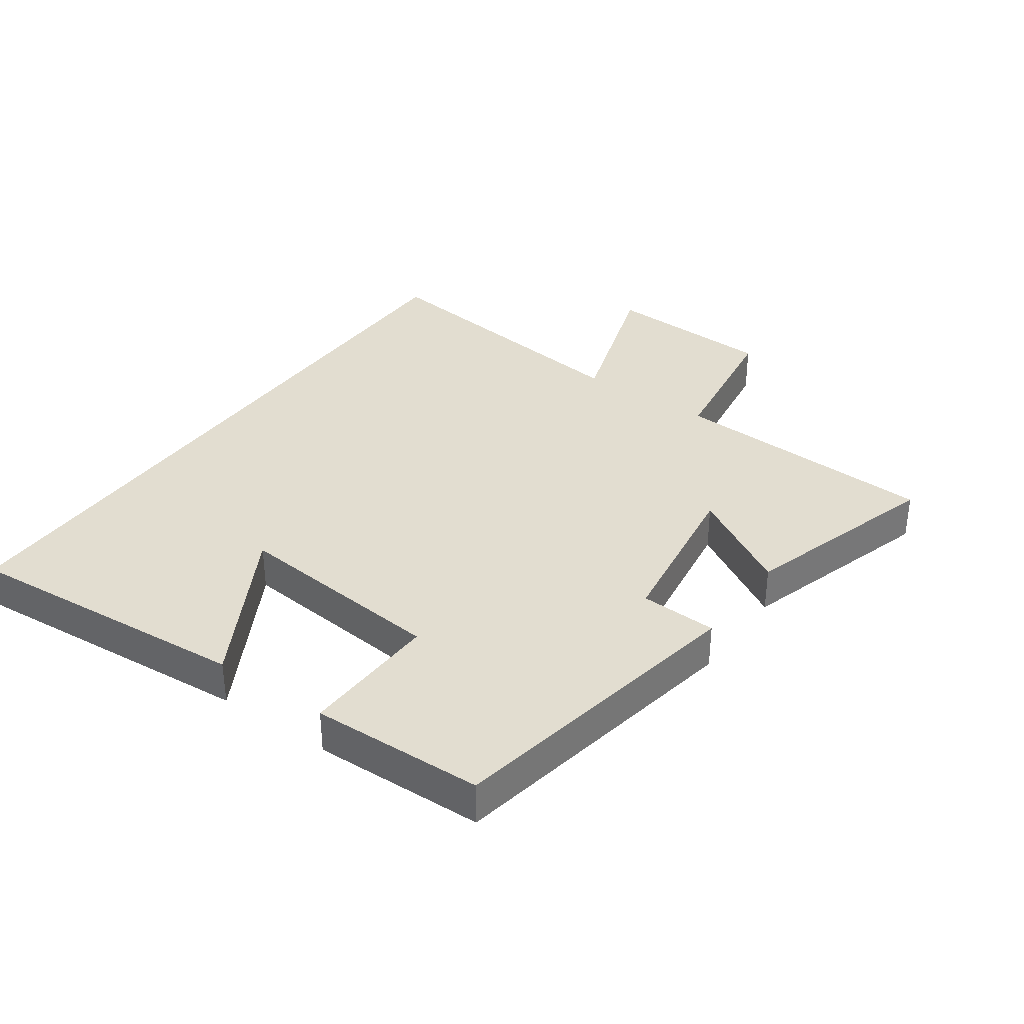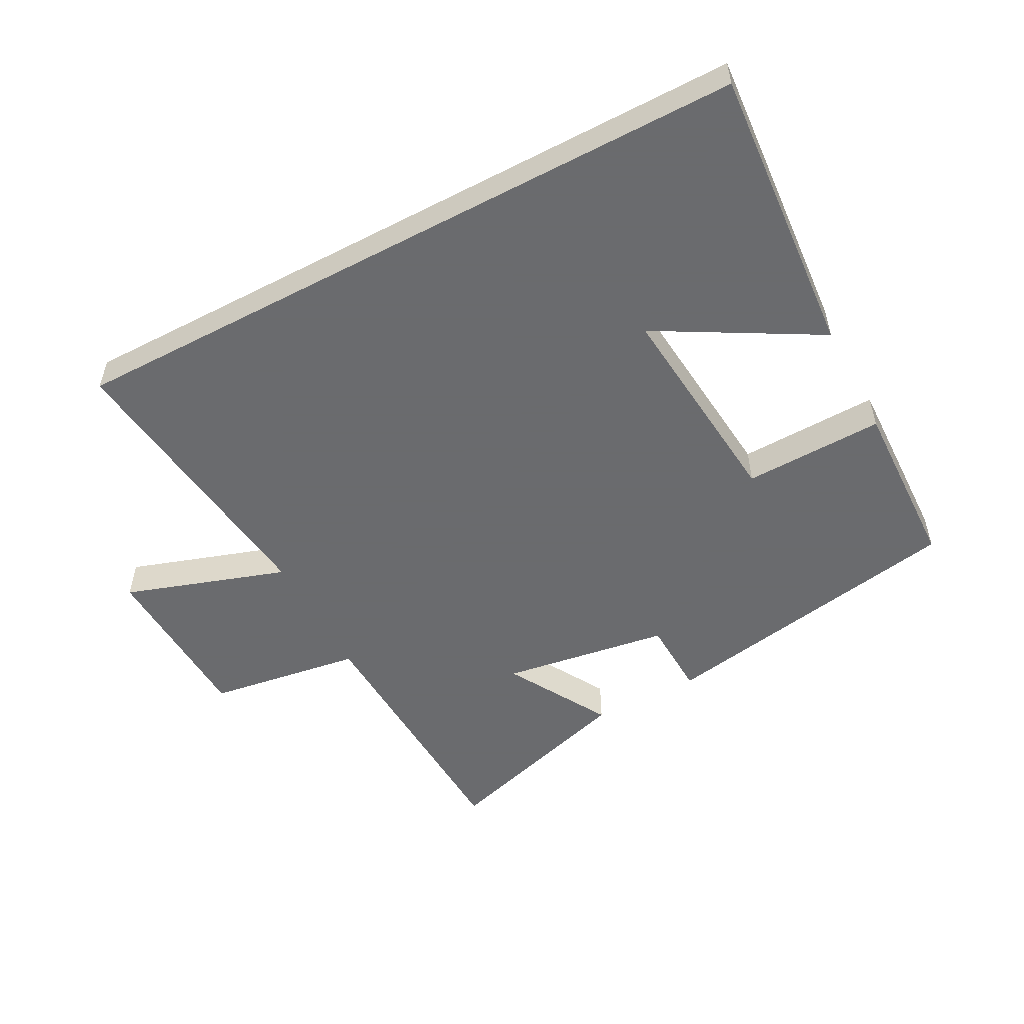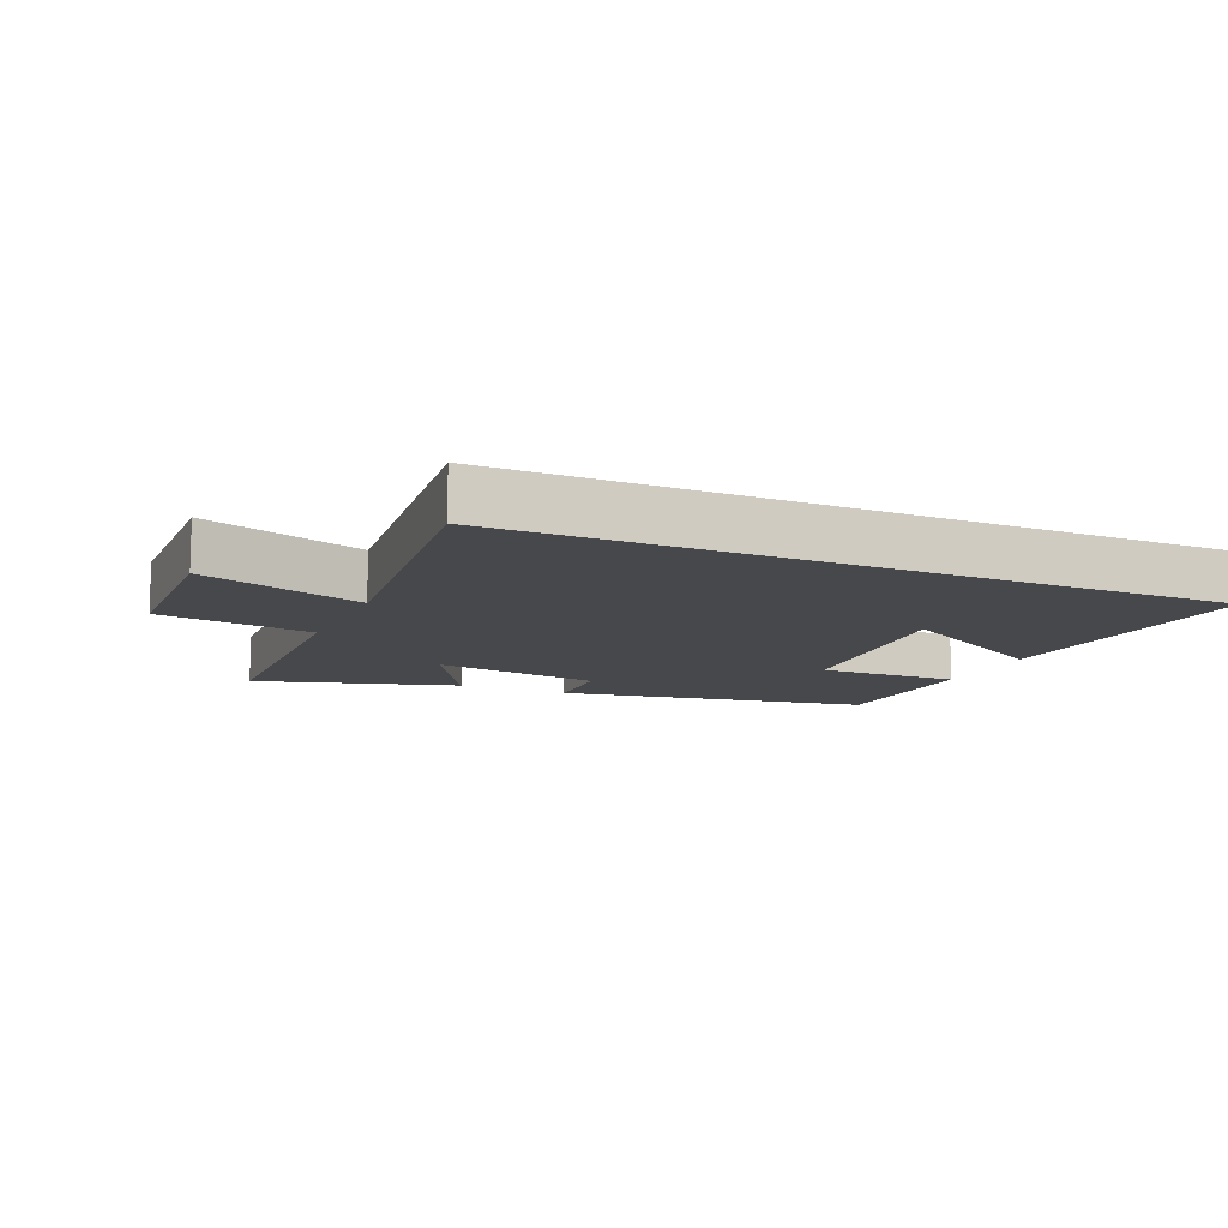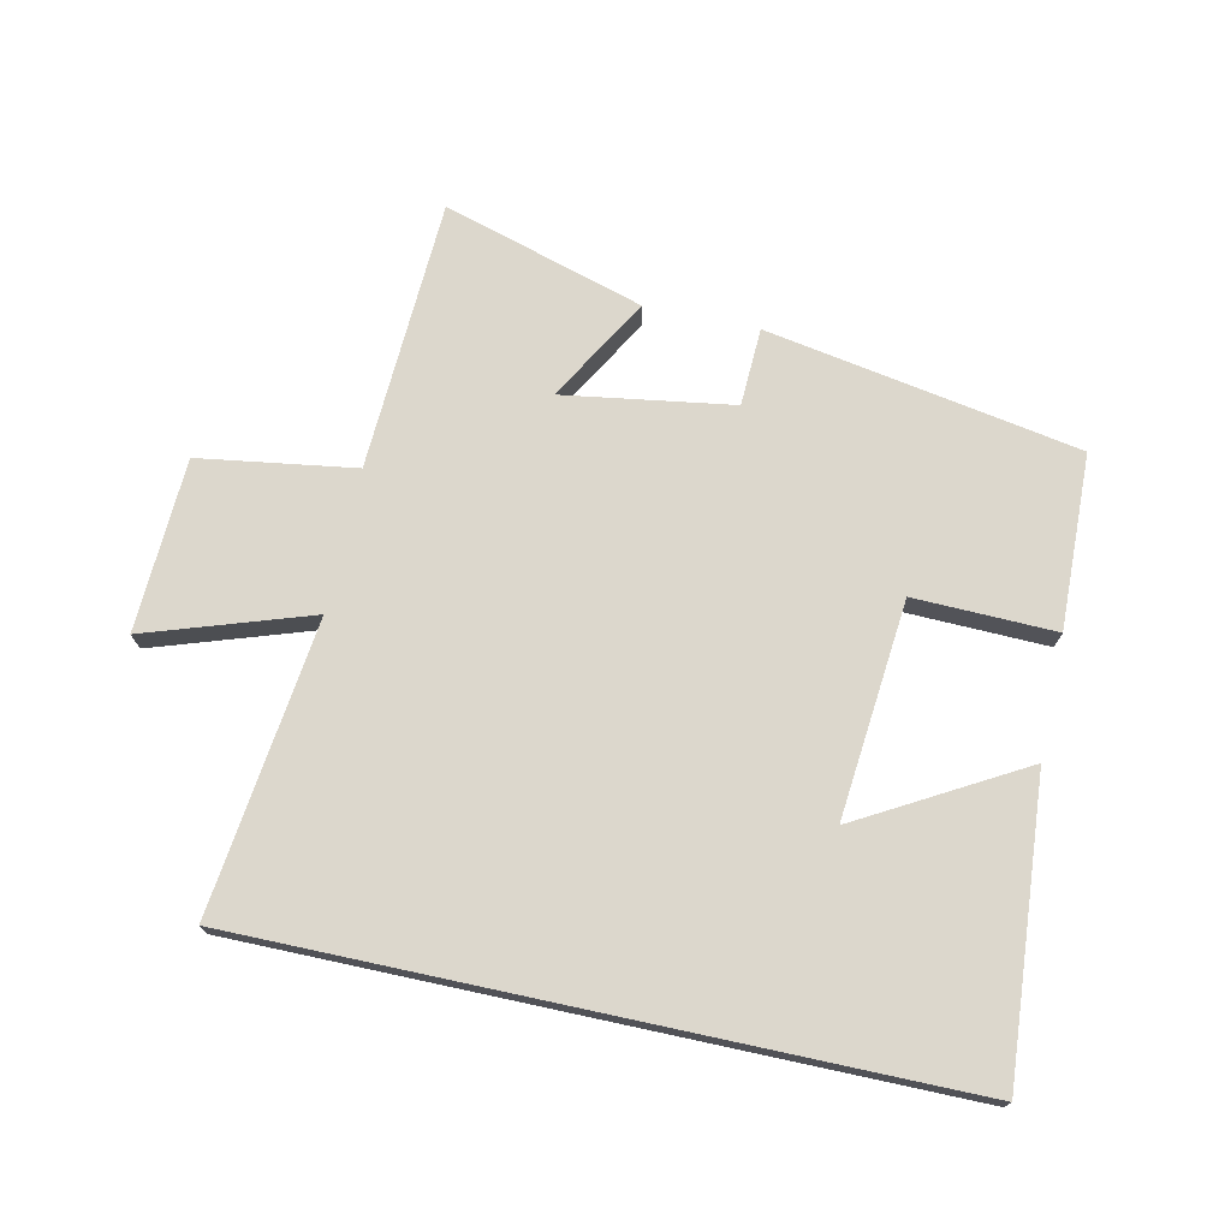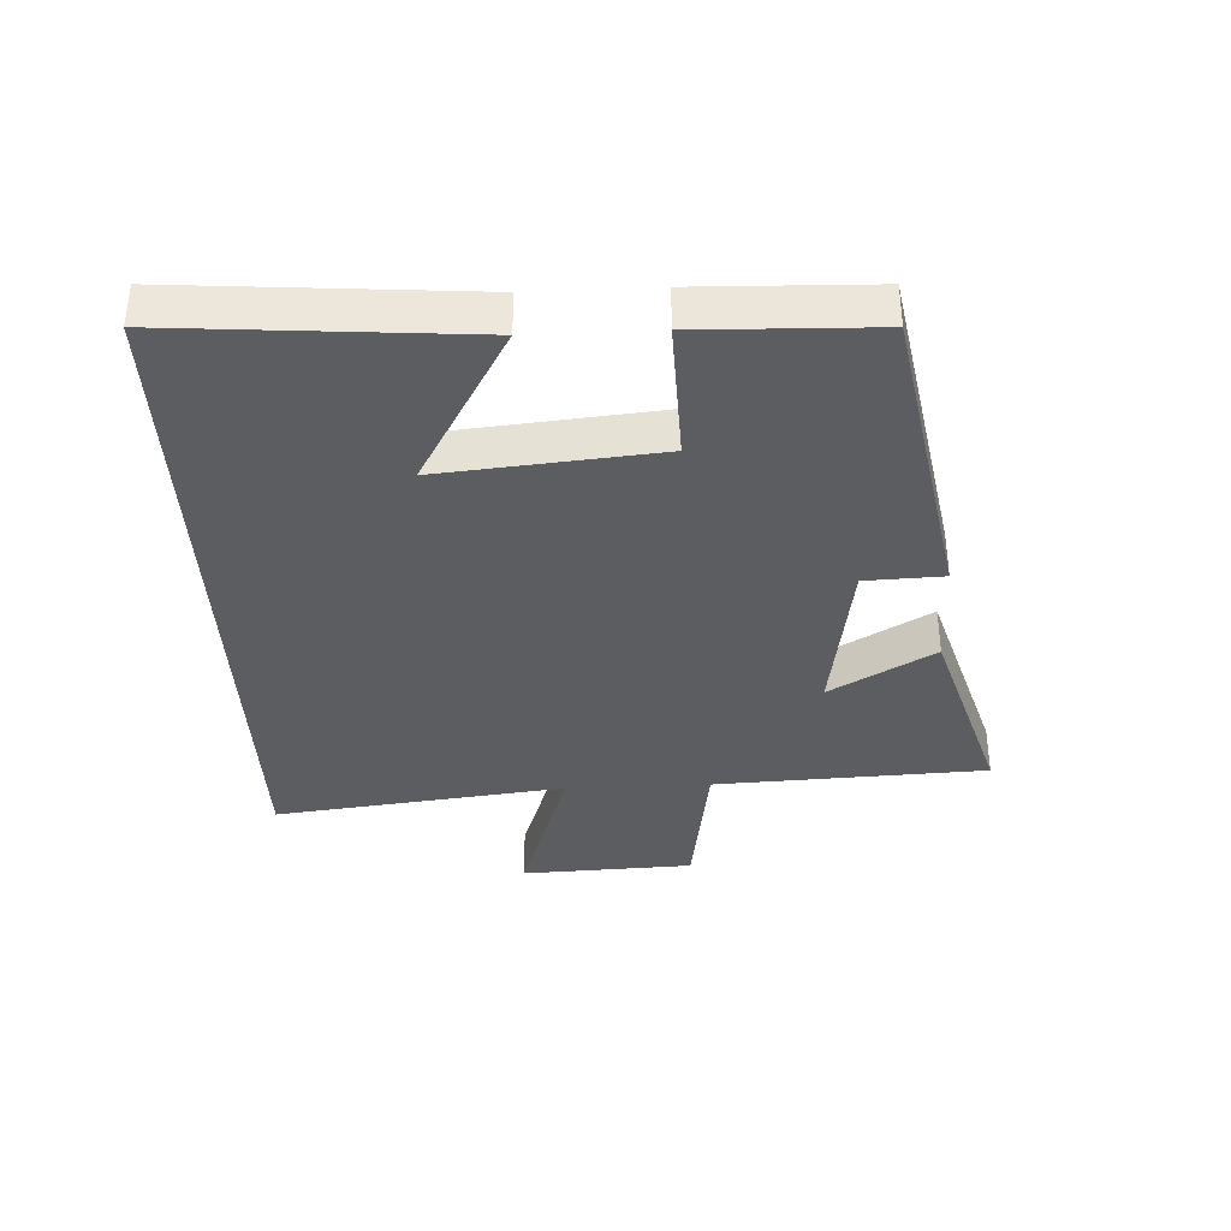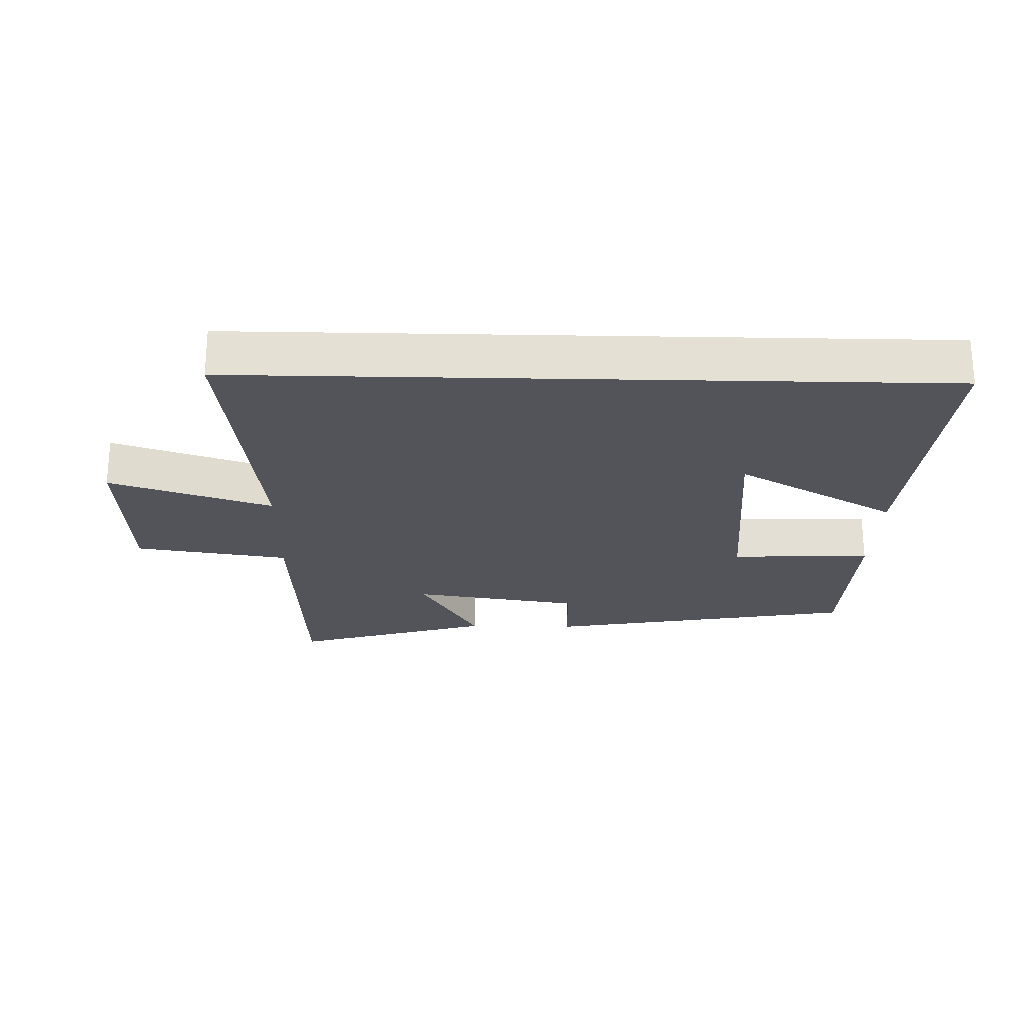
<metadata>
{"format":"obj","ext":"obj","renderer":"f3d","projection":"perspective","resolution":1024,"background":"white","views":[{"elev":35.1,"azim":-54.6,"up":"+Y"},{"elev":-53.3,"azim":-152.0,"up":"+Y"},{"elev":-11.4,"azim":156.0,"up":"+Y"},{"elev":72.8,"azim":-167.8,"up":"+Y"},{"elev":-36.4,"azim":-87.3,"up":"+Y"},{"elev":-23.8,"azim":178.6,"up":"+Y"}]}
</metadata>
<code>
v 0.48 0.07 0.594
v 0.5 0.07 0.173
v 0.741 0.07 0.137
v 0.753 0.07 -0.131
v 0.5 0.07 -0.047
v 0.555 0.07 -0.5
v -0.535 0.07 -0.5
v -0.5 0.07 -0.046
v -0.249 0.07 -0.188
v -0.281 0.07 0.148
v -0.5 0.07 0.142
v -0.492 0.07 0.413
v -0.006 0.07 0.5
v -0.001 0.07 0.379
v 0.261 0.07 0.339
v 0.168 0.07 0.5
v 0.48 0 0.594
v 0.5 0 0.173
v 0.741 0 0.137
v 0.753 0 -0.131
v 0.5 0 -0.047
v 0.555 0 -0.5
v -0.535 0 -0.5
v -0.5 0 -0.046
v -0.249 0 -0.188
v -0.281 0 0.148
v -0.5 0 0.142
v -0.492 0 0.413
v -0.006 0 0.5
v -0.001 0 0.379
v 0.261 0 0.339
v 0.168 0 0.5
f 15 16 1 2
f 14 15 2
f 12 13 14
f 11 12 14
f 10 11 14
f 9 10 14 2
f 7 8 9
f 5 6 7 9
f 5 9 2 3
f 3 4 5
f 18 17 32 31
f 18 31 30
f 30 29 28
f 30 28 27
f 30 27 26
f 18 30 26 25
f 25 24 23
f 25 23 22 21
f 19 18 25 21
f 21 20 19
f 1 17 18 2
f 2 18 19 3
f 3 19 20 4
f 4 20 21 5
f 5 21 22 6
f 6 22 23 7
f 7 23 24 8
f 8 24 25 9
f 9 25 26 10
f 10 26 27 11
f 11 27 28 12
f 12 28 29 13
f 13 29 30 14
f 14 30 31 15
f 15 31 32 16
f 16 32 17 1

</code>
